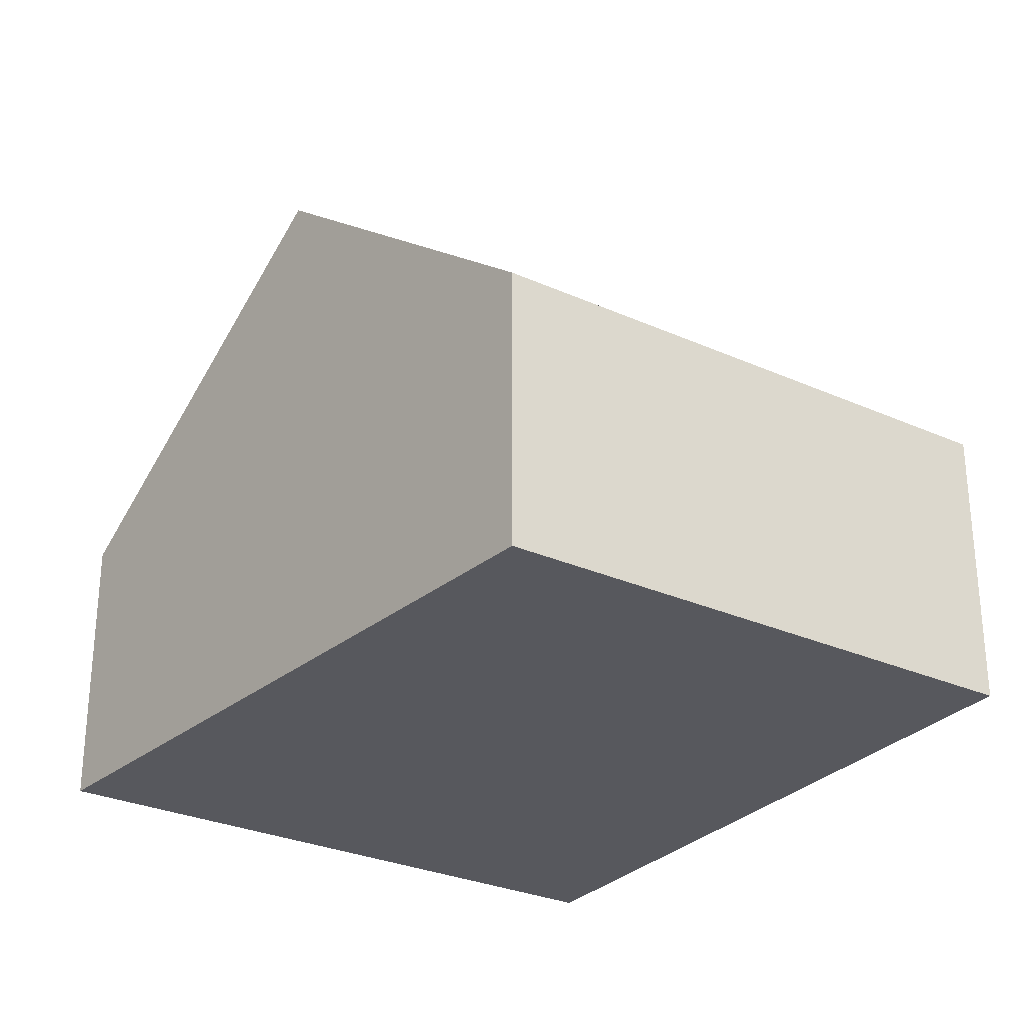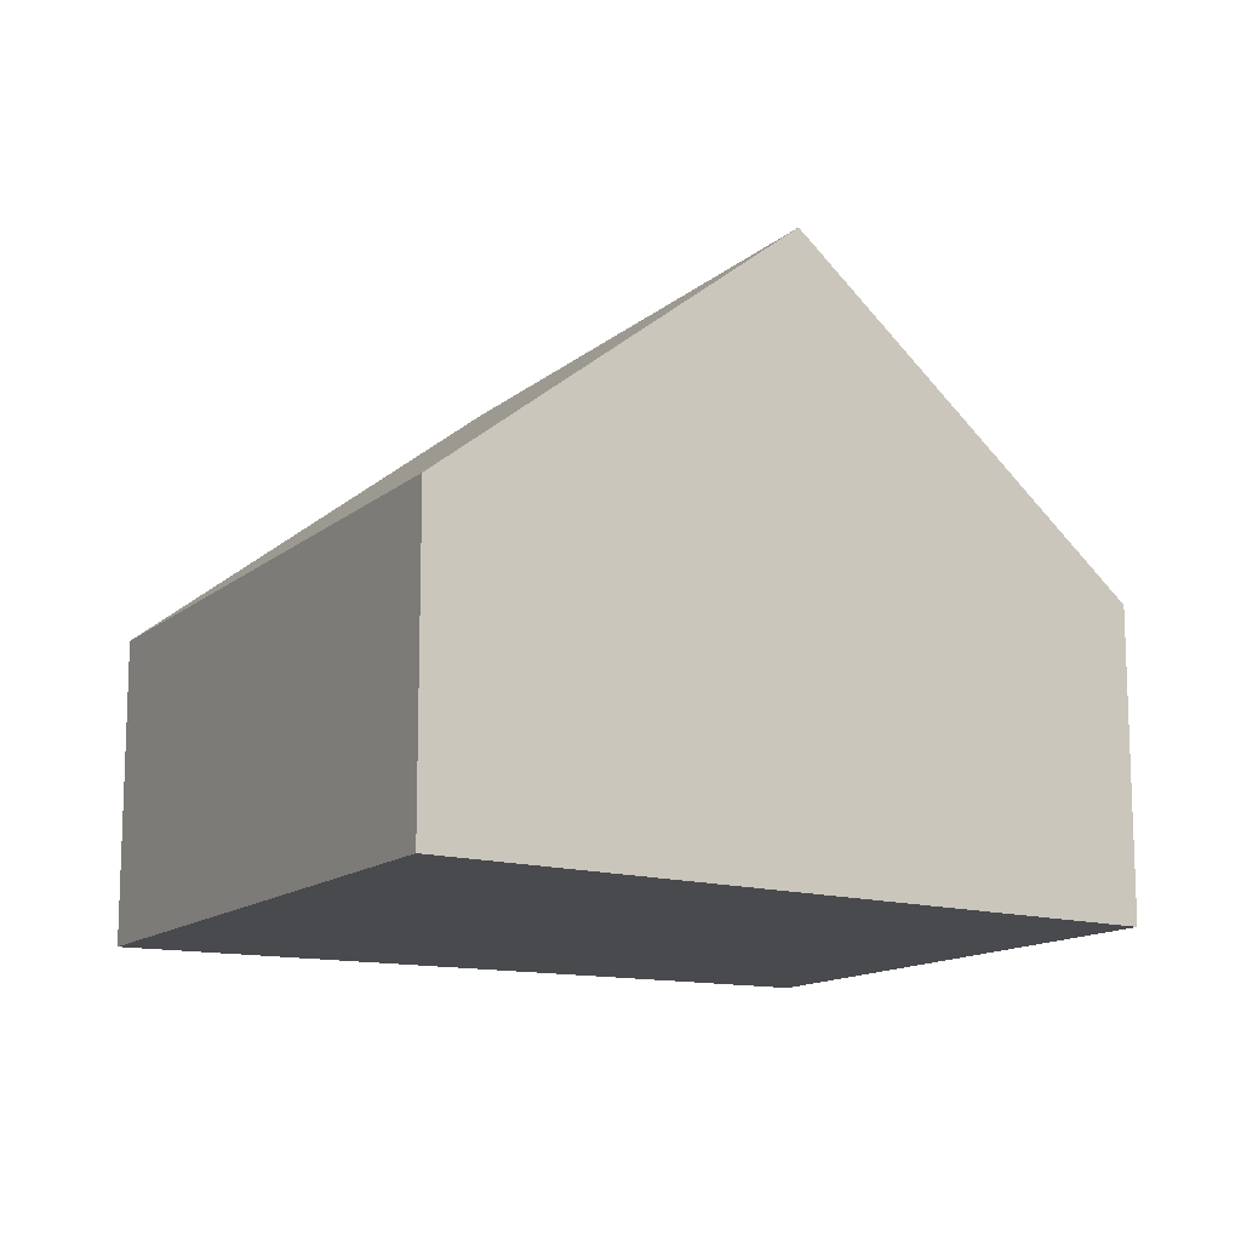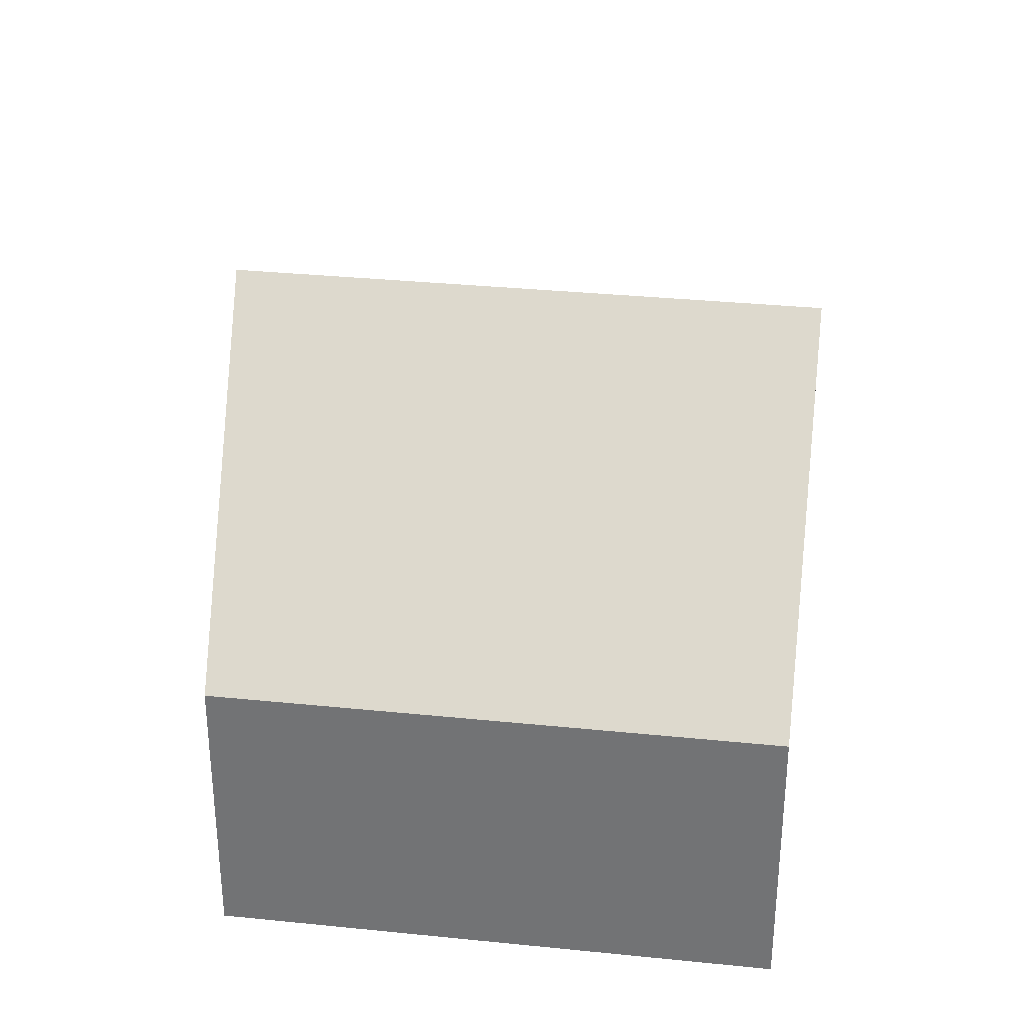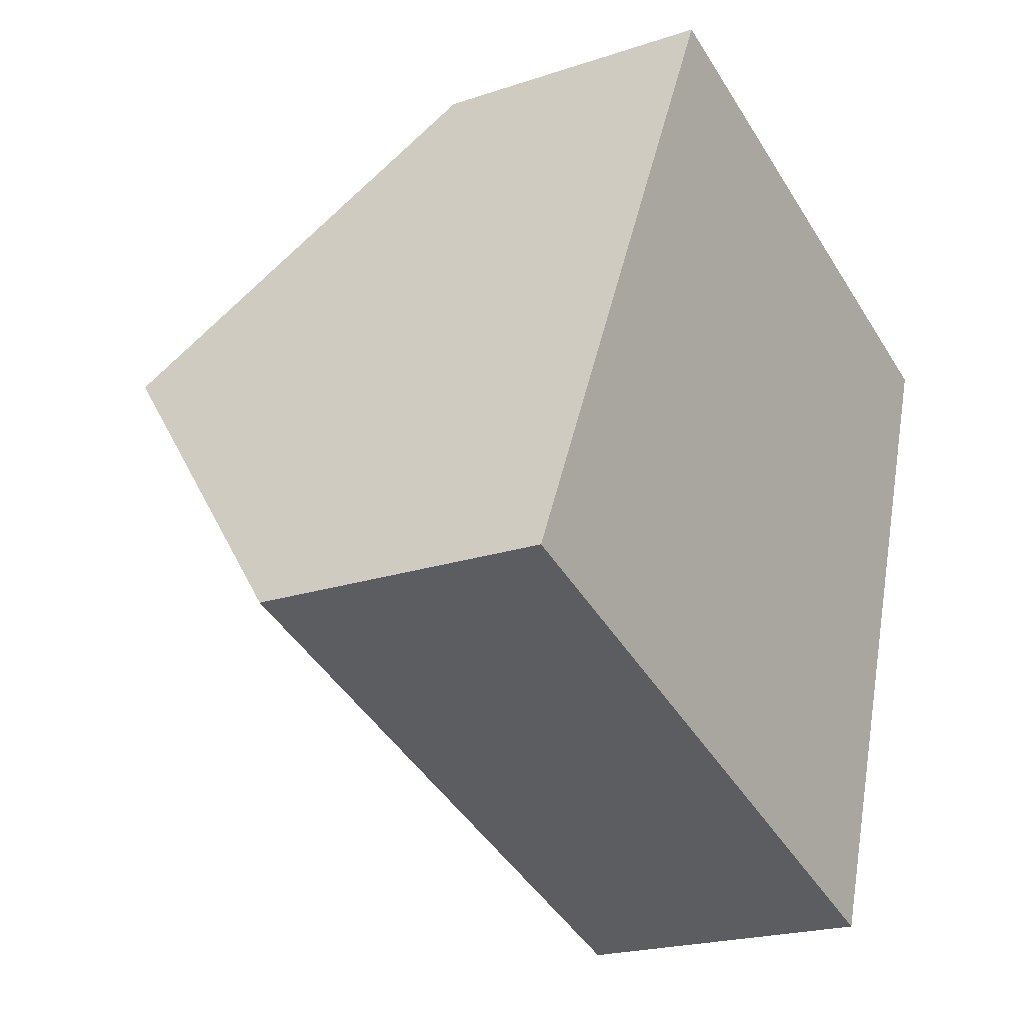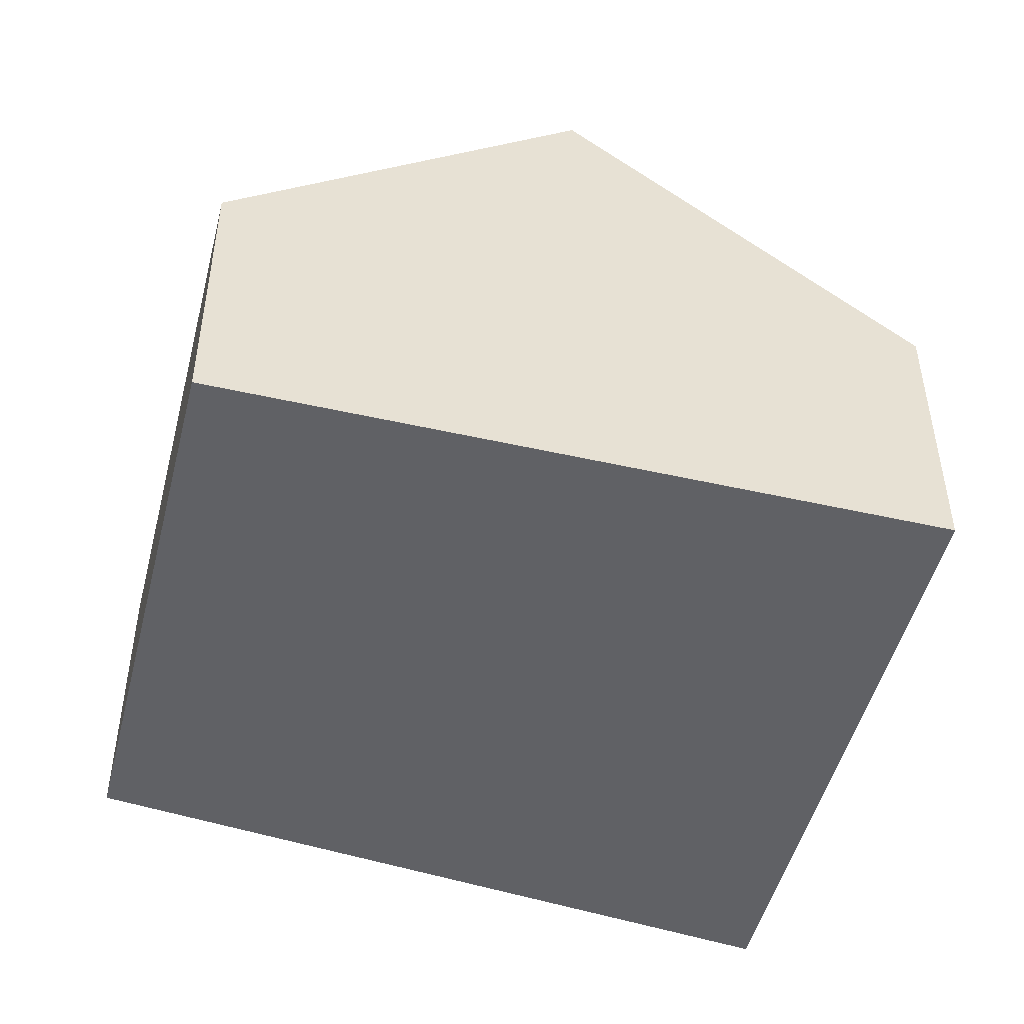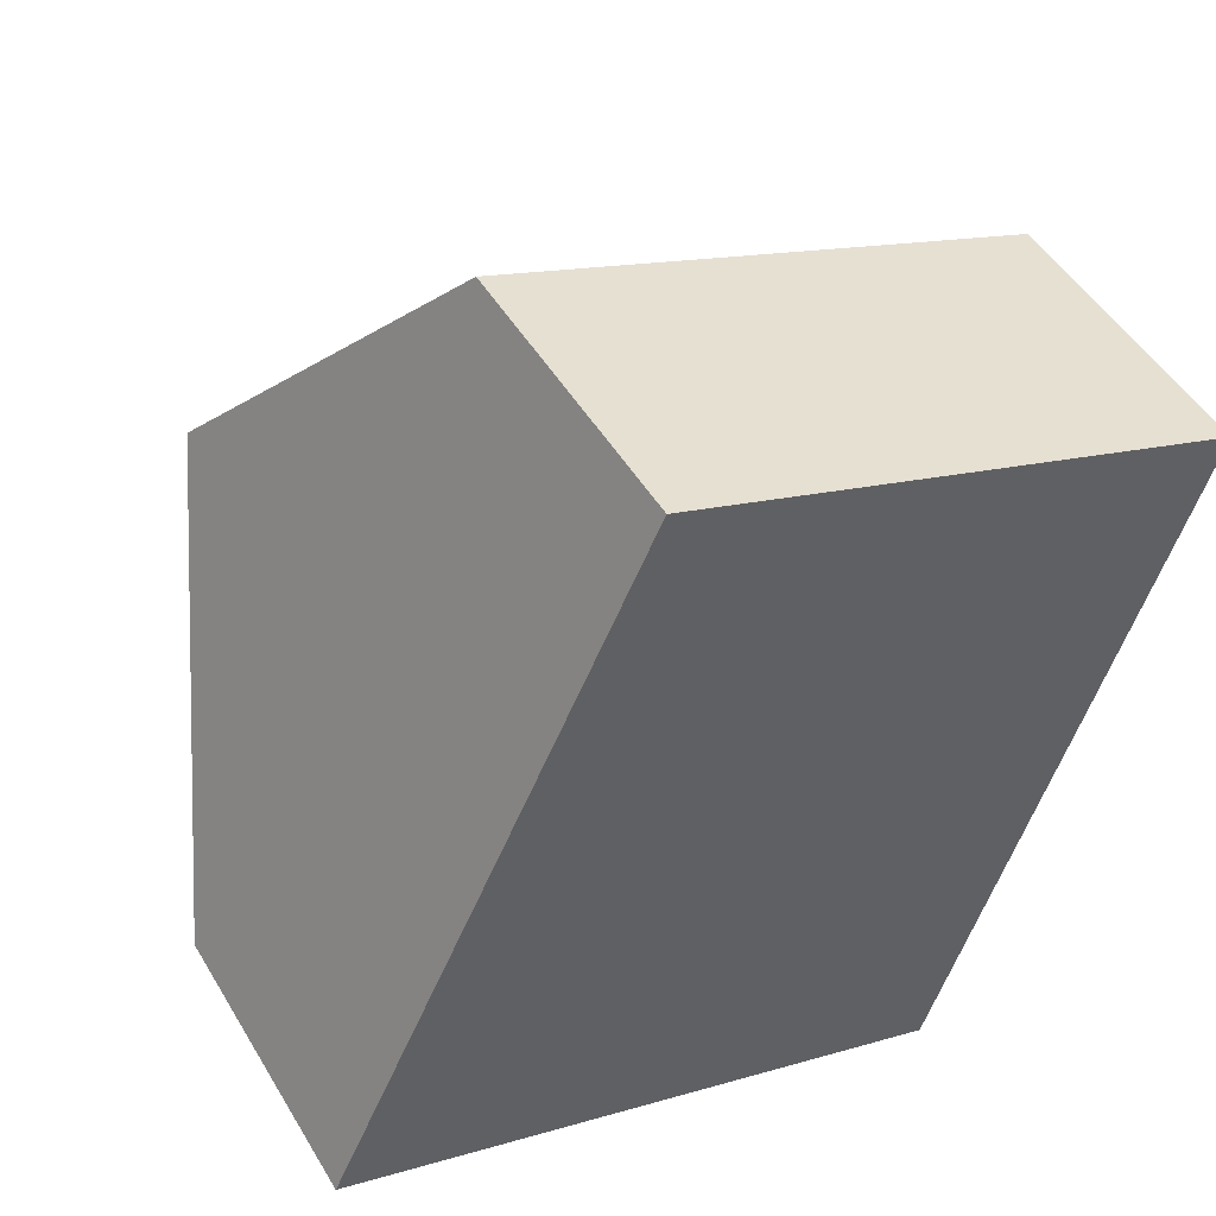
<metadata>
{"format":"obj","ext":"obj","renderer":"f3d","projection":"perspective","resolution":1024,"background":"white","views":[{"elev":-28.9,"azim":-14.5,"up":"+Y"},{"elev":-13.4,"azim":-99.9,"up":"+Y"},{"elev":33.1,"azim":27.2,"up":"+Y"},{"elev":-21.1,"azim":-59.0,"up":"+Z"},{"elev":-49.0,"azim":95.1,"up":"+Y"},{"elev":48.2,"azim":-29.6,"up":"+Z"}]}
</metadata>
<code>
v  7.712 3.904 -2.685
v  9.859 7.657 1.782
v  8.24 3.904 -2.869
v  9.818 7.657 1.796
v  2.106 7.657 4.481
v  1.986 3.904 -0.692
v  0 3.904 2.391e-16
v  5.696 3.904 8.446
v  4.211 3.904 8.963
v  11.48 3.904 6.433
v  9.997 7.338 2.177
v  8.24 1.757e-16 -2.869
v  7.712 1.644e-16 -2.685
v  1.986 4.237e-17 -0.692
v  0 0 0
v  2.106 -2.744e-16 4.481
v  4.211 -5.488e-16 8.963
v  11.48 -3.939e-16 6.433
v  5.696 -5.172e-16 8.446
v  9.997 -1.333e-16 2.177
v  9.859 -1.091e-16 1.782
g defaultobject
f 1 2 3
f 2 1 4
f 4 1 5
f 5 1 6
f 5 6 7
f 8 5 9
f 5 8 10
f 5 10 11
f 5 11 2
f 5 2 4
f 12 1 3
f 1 12 6
f 6 12 13
f 6 13 14
f 6 14 7
f 7 14 15
f 15 5 7
f 5 15 9
f 9 15 16
f 9 16 17
f 17 8 9
f 8 17 10
f 10 17 18
f 18 17 19
f 18 11 10
f 11 18 2
f 2 18 3
f 3 18 20
f 3 20 21
f 3 21 12
f 19 20 18
f 20 19 17
f 20 17 16
f 20 16 21
f 21 16 12
f 12 16 13
f 13 16 15
f 13 15 14

</code>
